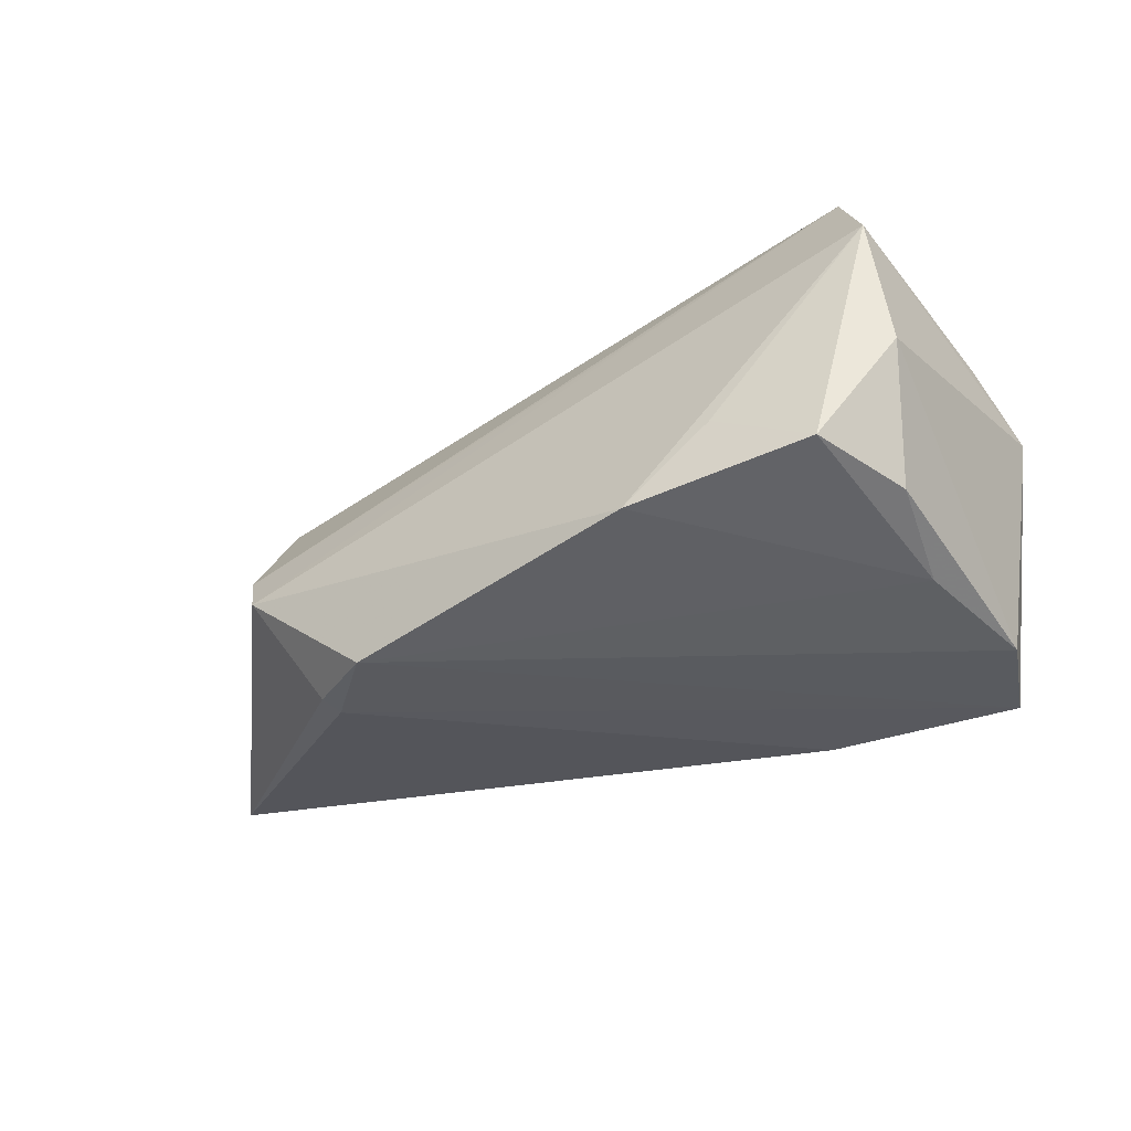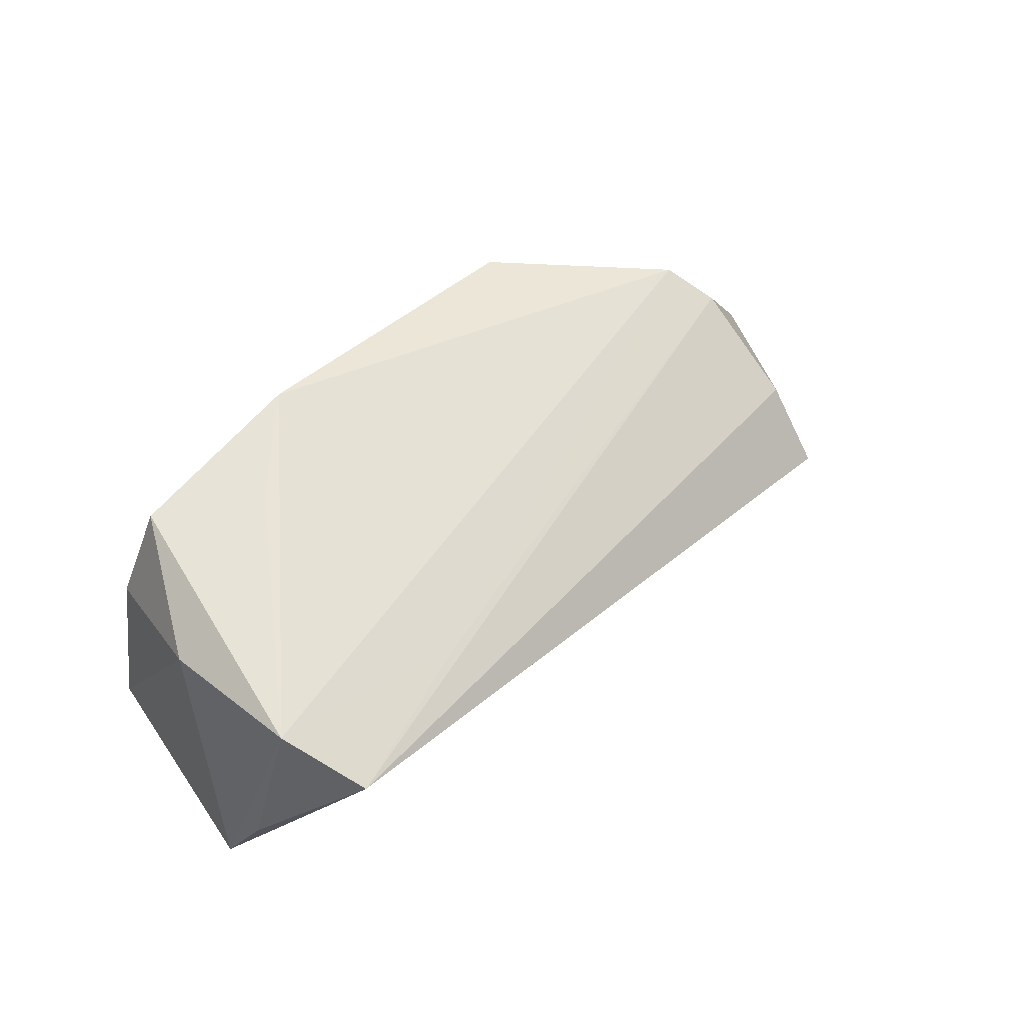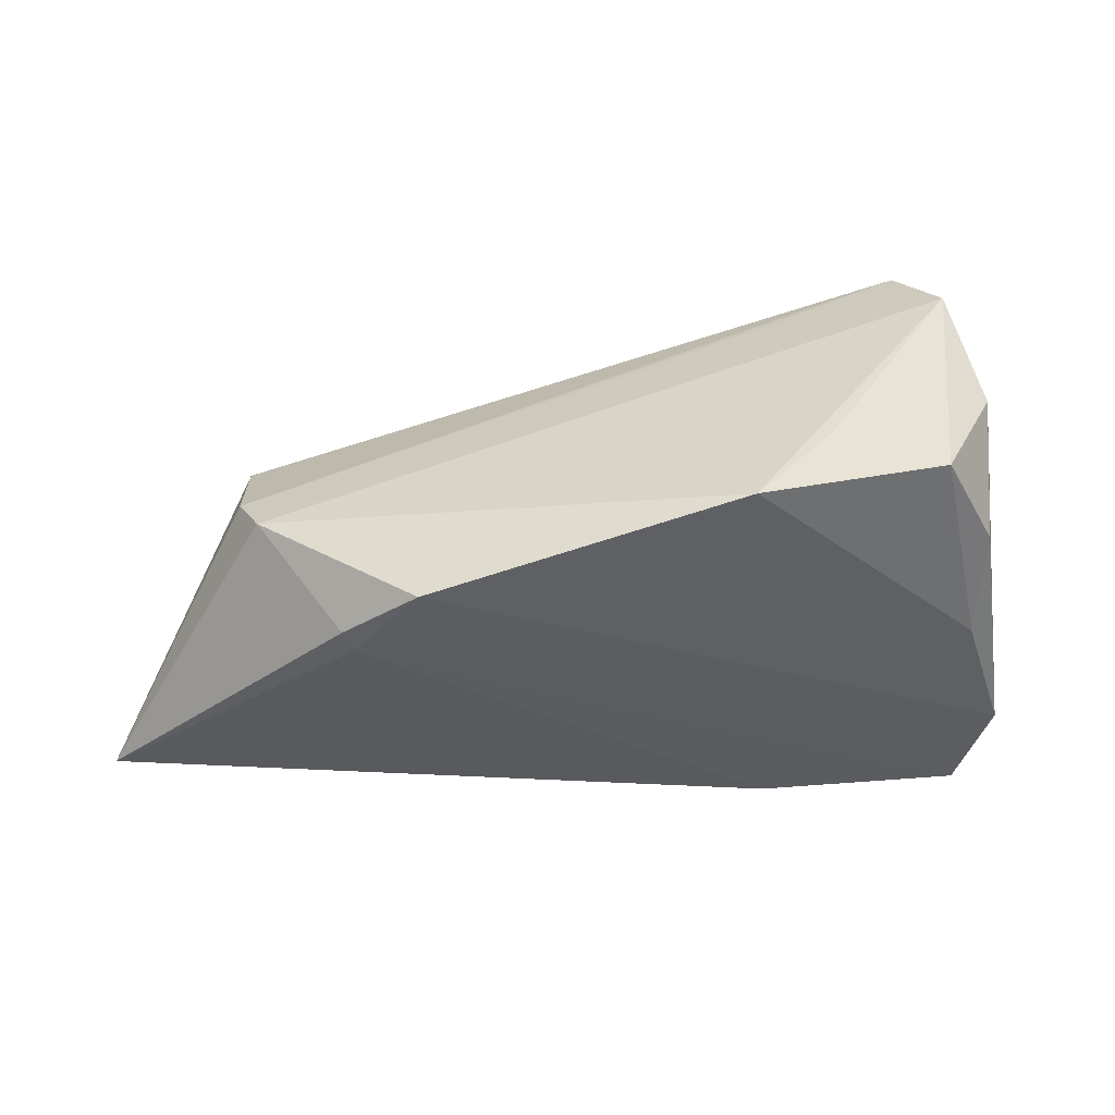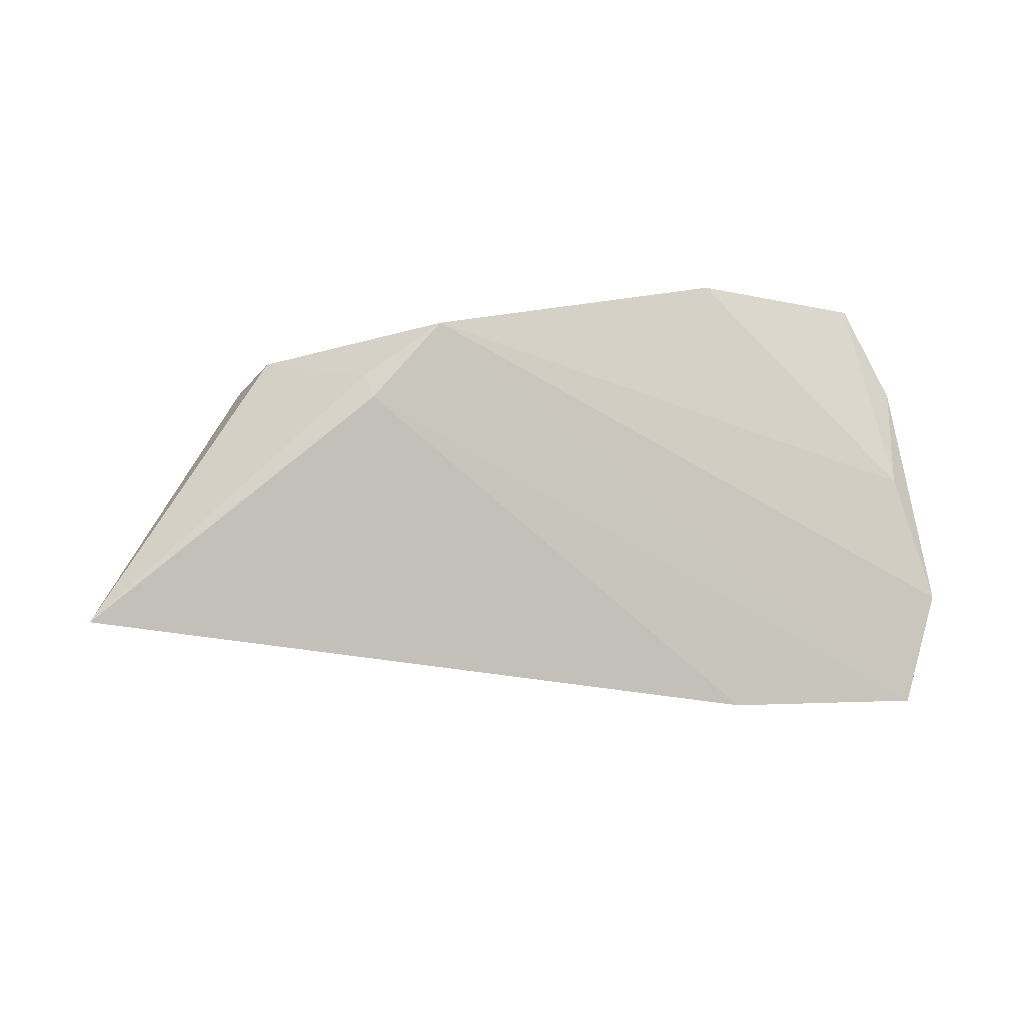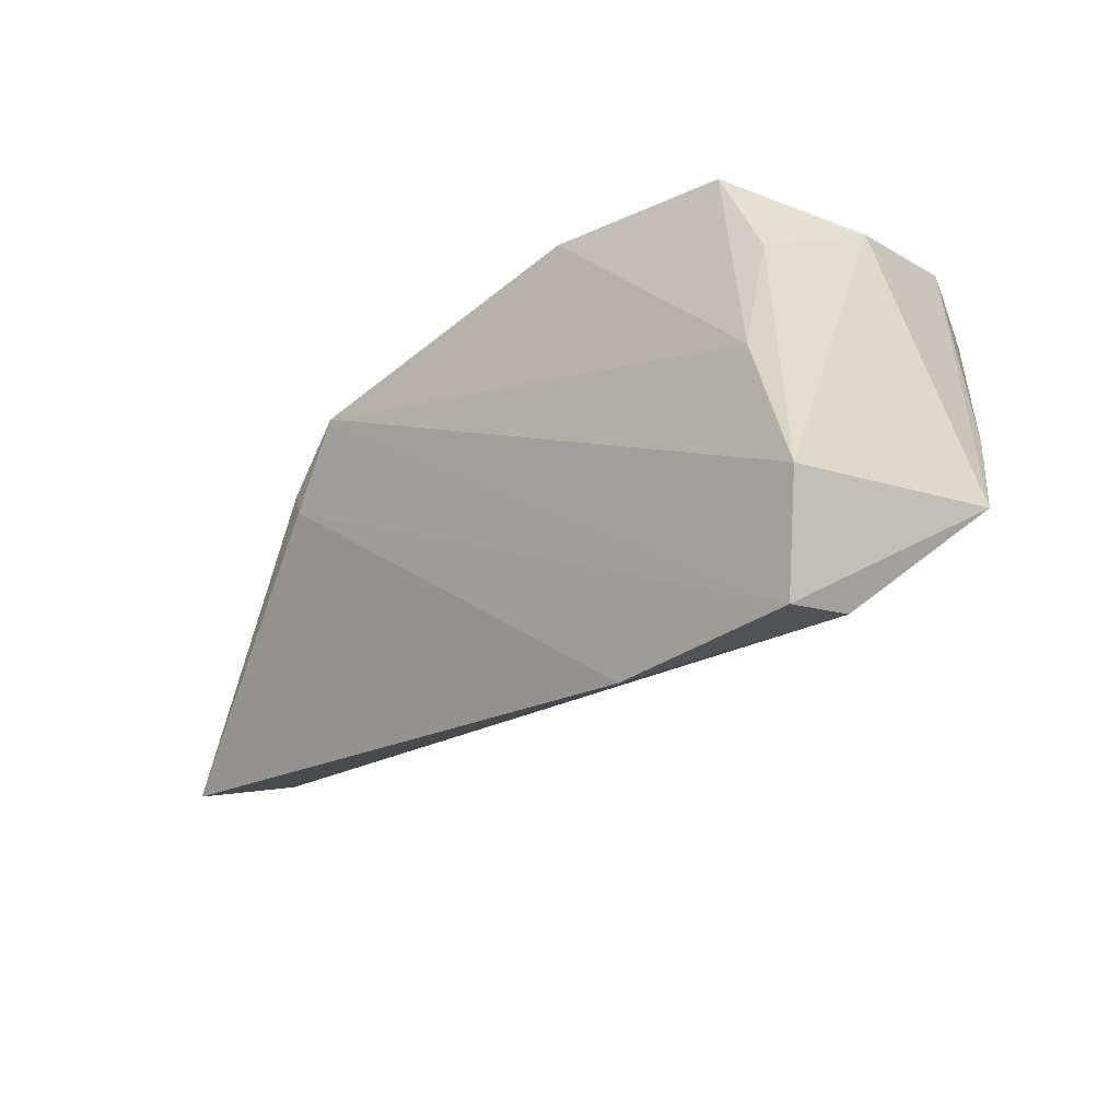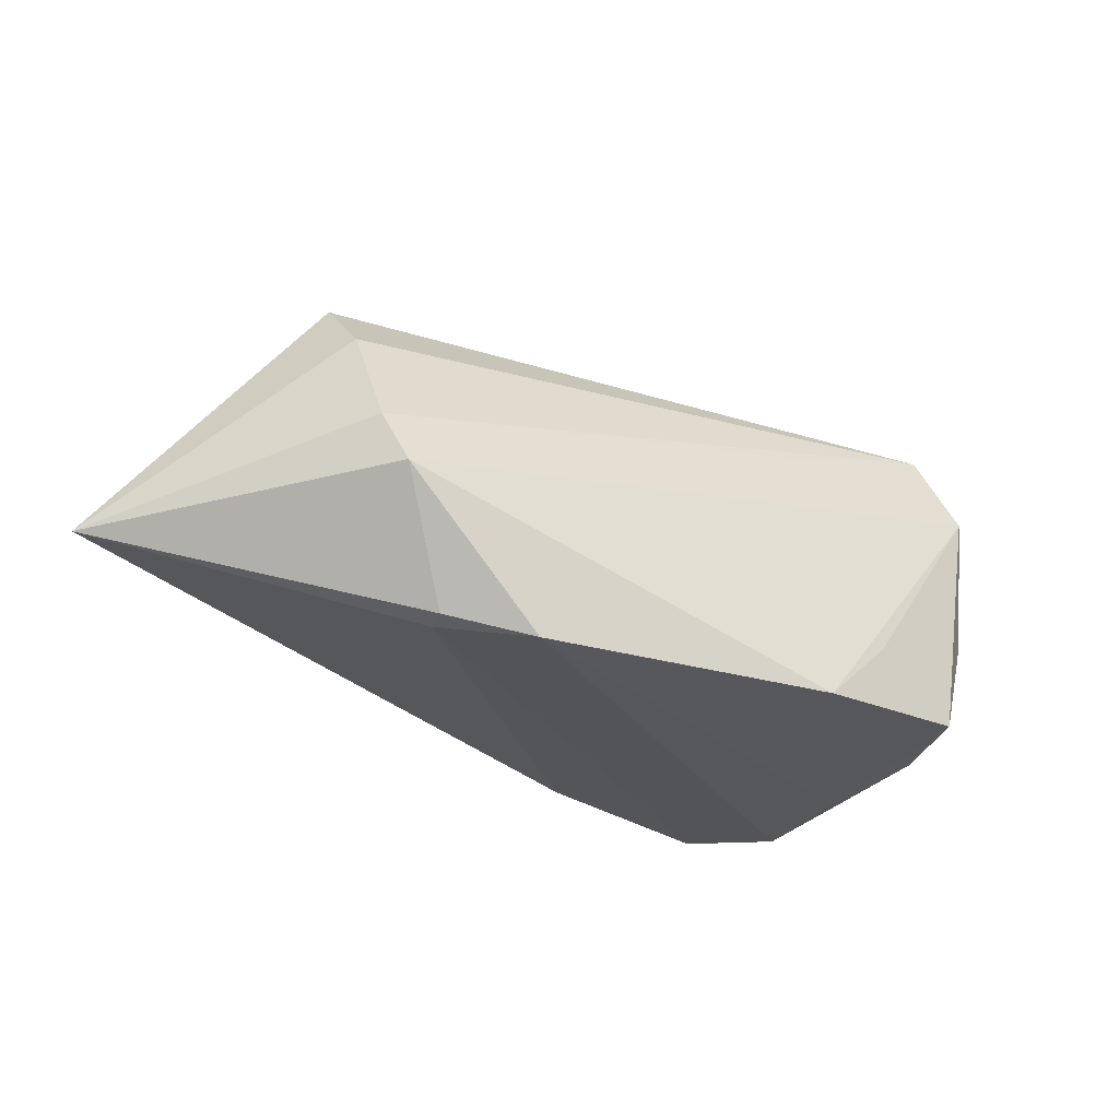
<metadata>
{"format":"obj","ext":"obj","renderer":"f3d","projection":"perspective","resolution":1024,"background":"white","views":[{"elev":-42.3,"azim":-155.4,"up":"+Z"},{"elev":61.4,"azim":-45.4,"up":"+Y"},{"elev":43.3,"azim":172.3,"up":"+Y"},{"elev":-13.7,"azim":158.3,"up":"+Y"},{"elev":-24.1,"azim":-138.2,"up":"+Y"},{"elev":-26.9,"azim":137.9,"up":"+Z"}]}
</metadata>
<code>
v -0.04403 0.02307 -0.001522
v -0.03445 0.02728 -0.01728
v -0.011 0.02728 -0.01921
v 0.04822 0.003999 0.01891
v -0.05117 -0.01126 0.009348
v -0.03917 0.02181 0.02672
v 0.03686 0.006362 -0.01775
v 0.06945 -0.02323 -0.004892
v -0.0408 0.01525 -0.01764
v -0.04507 -0.01449 -0.02011
v 0.03795 0.009252 -0.01736
v -0.02207 0.02711 -0.009618
v -0.03967 0.00188 -0.02011
v 0.06161 -0.02101 0.005386
v 0.003749 0.01769 0.01343
v 0.01649 -0.01091 0.01927
v -0.04278 0.02606 0.01624
v 0.0493 0.01147 0.0045
v -0.04183 -0.02892 -0.01754
v 0.0471 0.01417 -0.002078
v 0.04704 -0.004074 0.0274
v -0.01641 -0.03058 -0.01507
v -0.01824 0.01979 0.02037
v -0.04272 -0.02733 -0.007885
v -0.04841 -0.0004148 0.01374
v 0.02869 0.01666 -0.02011
f 21 6 5
f 16 21 5
f 5 6 25
f 10 19 5
f 5 1 10
f 4 21 8
f 6 21 4
f 8 21 14
f 21 16 14
f 5 19 24
f 24 16 5
f 24 14 16
f 9 1 2
f 9 10 1
f 13 9 2
f 10 9 13
f 22 24 19
f 22 7 8
f 19 7 22
f 8 14 22
f 14 24 22
f 6 4 18
f 18 4 8
f 8 20 18
f 10 13 26
f 26 7 19
f 19 10 26
f 17 12 2
f 2 1 17
f 17 25 6
f 17 1 5
f 5 25 17
f 6 18 23
f 23 17 6
f 20 17 23
f 3 13 2
f 3 26 13
f 2 12 3
f 20 26 3
f 3 17 20
f 12 17 3
f 8 7 11
f 7 26 11
f 11 20 8
f 11 26 20
f 15 18 20
f 20 23 15
f 15 23 18

</code>
